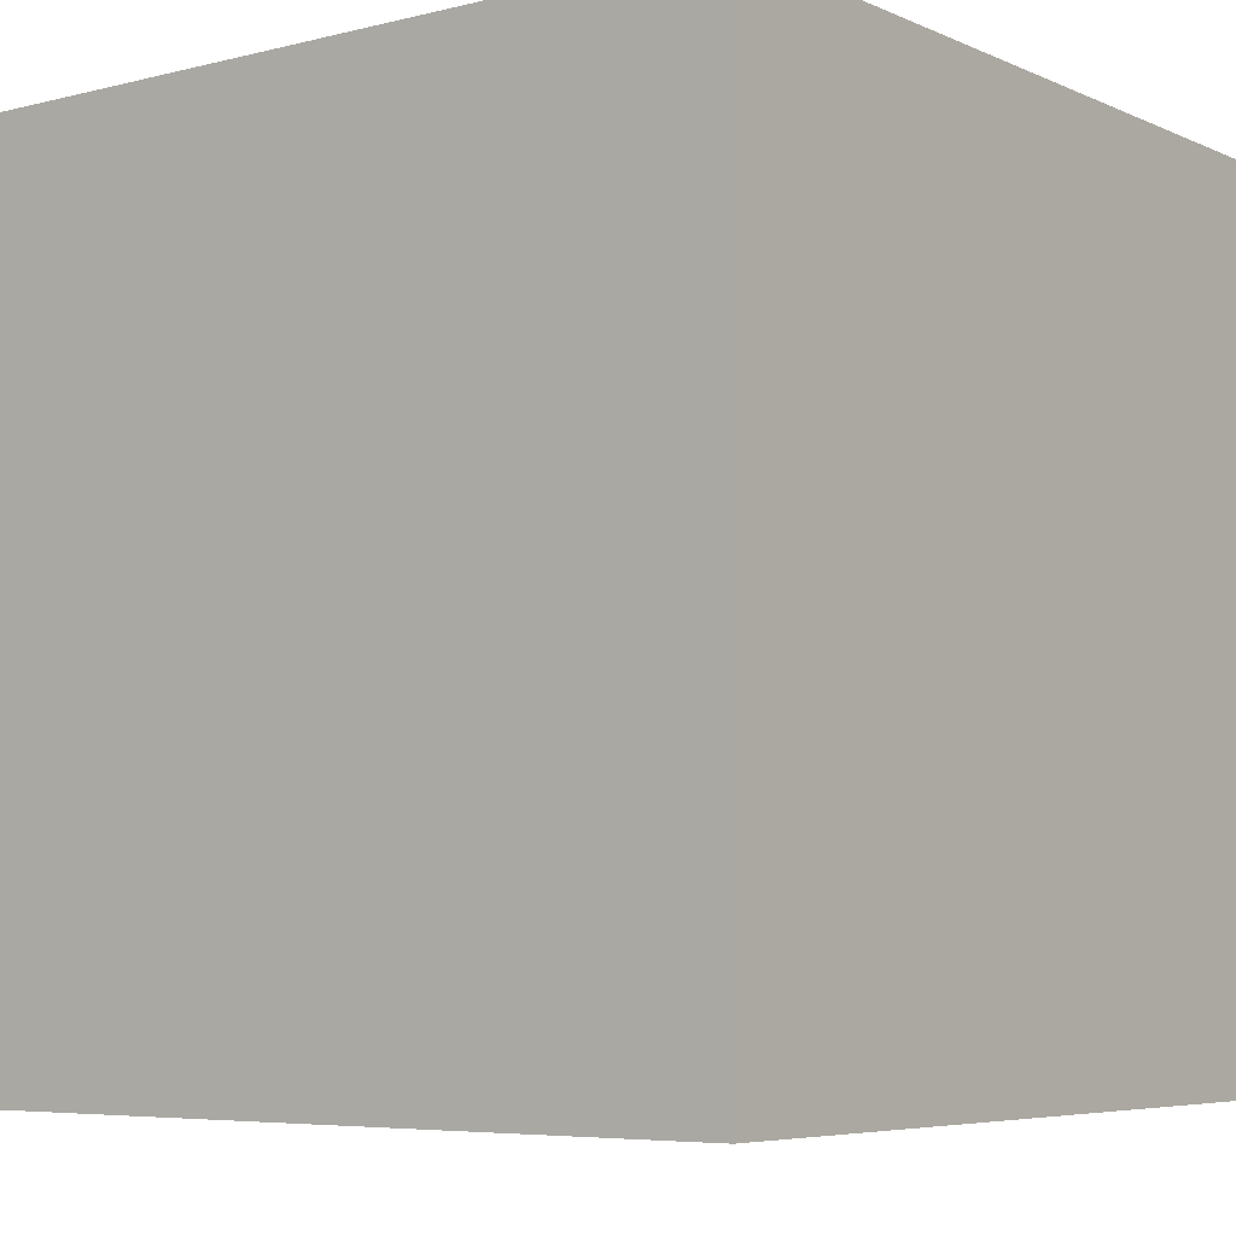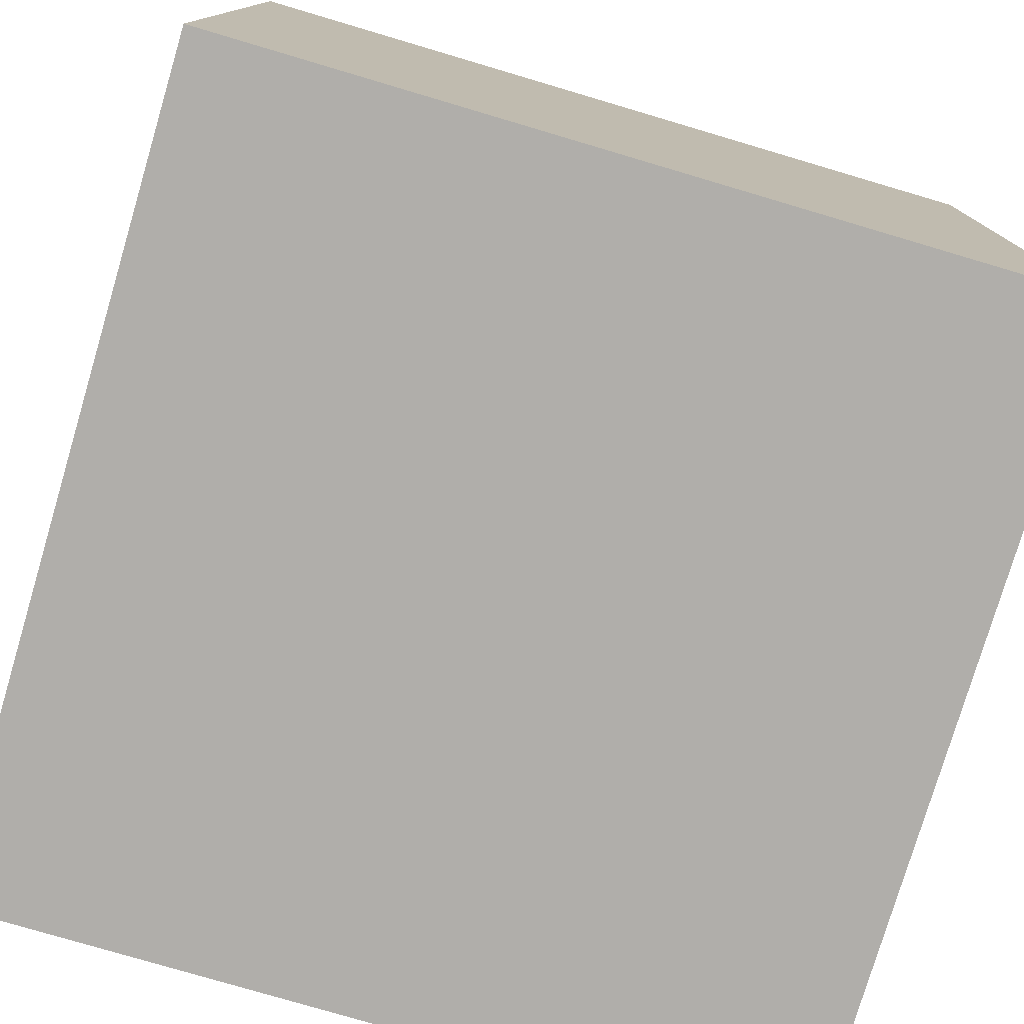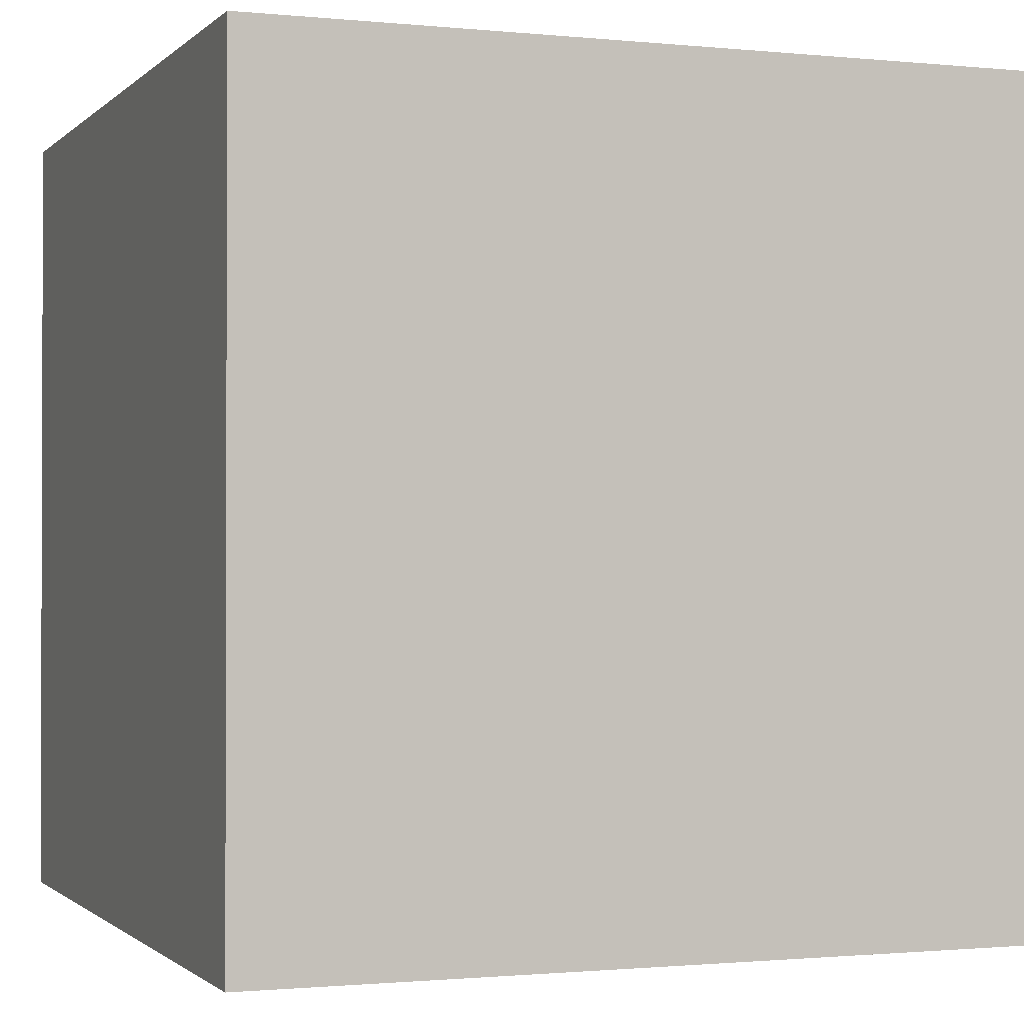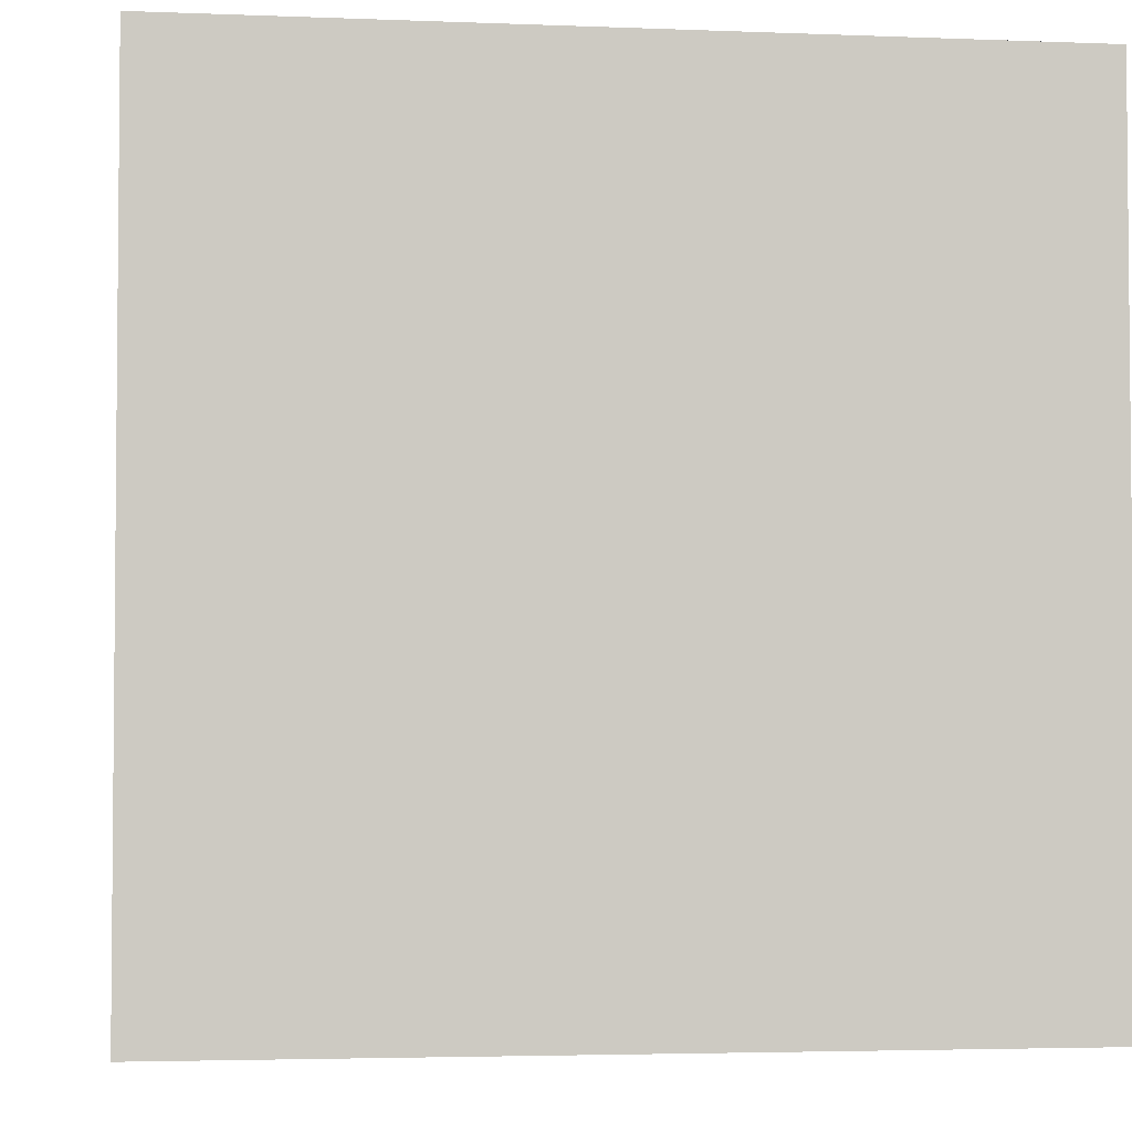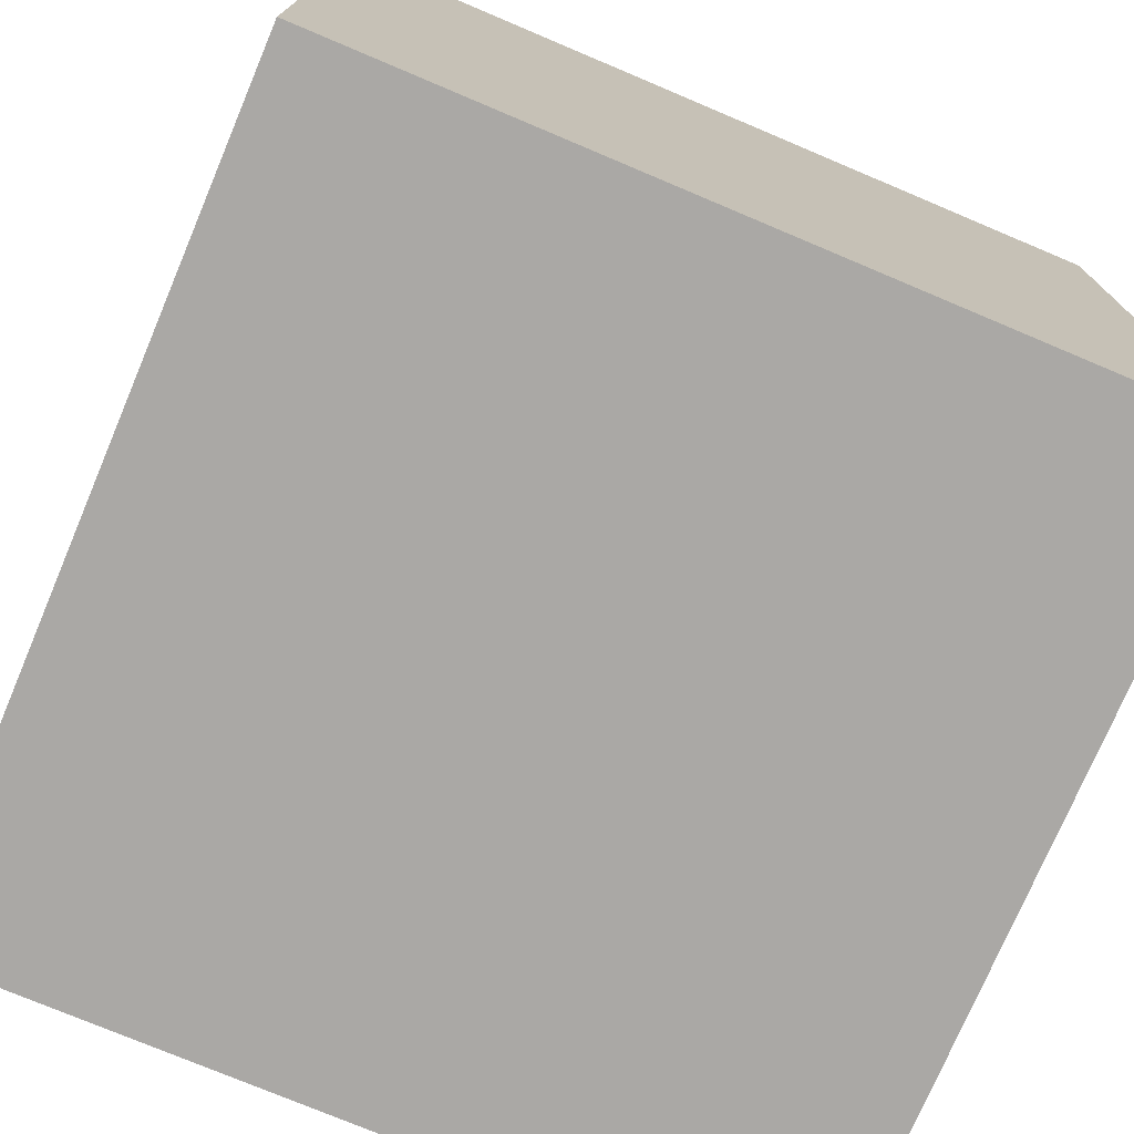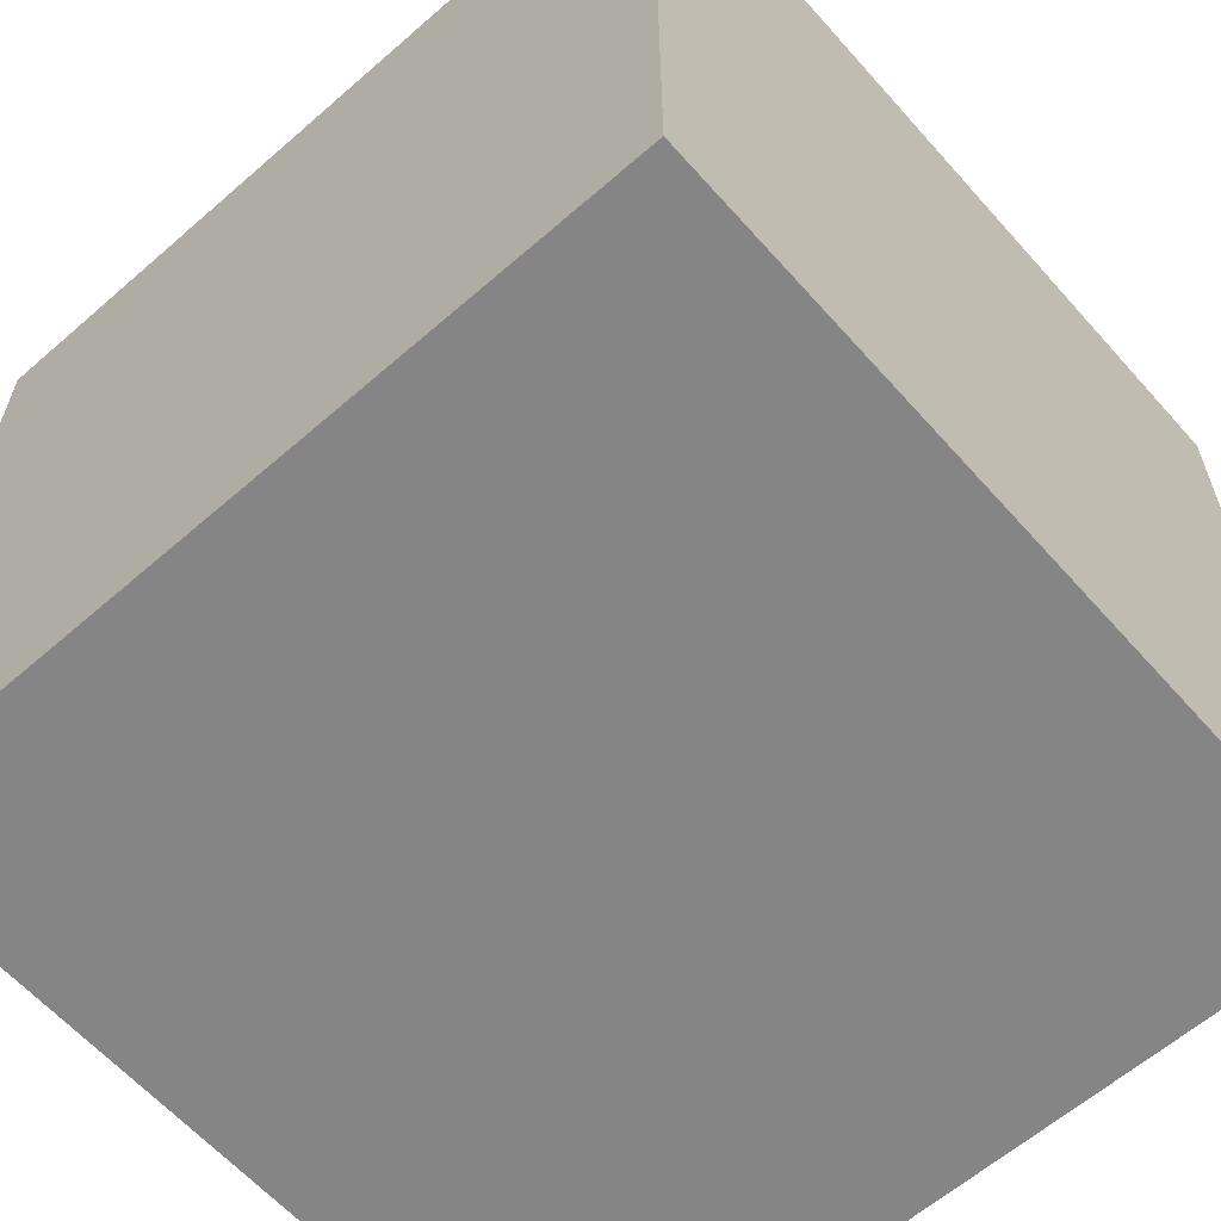
<metadata>
{"format":"obj","ext":"obj","renderer":"f3d","projection":"perspective","resolution":1024,"background":"white","views":[{"elev":-5.8,"azim":-52.6,"up":"+Y"},{"elev":-77.8,"azim":163.5,"up":"+Y"},{"elev":-1.1,"azim":-110.7,"up":"+Z"},{"elev":-3.4,"azim":-7.8,"up":"+Z"},{"elev":-75.1,"azim":-22.9,"up":"+Z"},{"elev":-61.8,"azim":-48.5,"up":"+Z"}]}
</metadata>
<code>
o Cube
v -1.094 -1.094 1.094
v -1.094 1.094 1.094
v -1.094 -1.094 -1.094
v -1.094 1.094 -1.094
v 1.094 -1.094 1.094
v 1.094 1.094 1.094
v 1.094 -1.094 -1.094
v 1.094 1.094 -1.094
f 2 3 1
f 4 7 3
f 8 5 7
f 6 1 5
f 7 1 3
f 4 6 8
f 2 4 3
f 4 8 7
f 8 6 5
f 6 2 1
f 7 5 1
f 4 2 6

</code>
